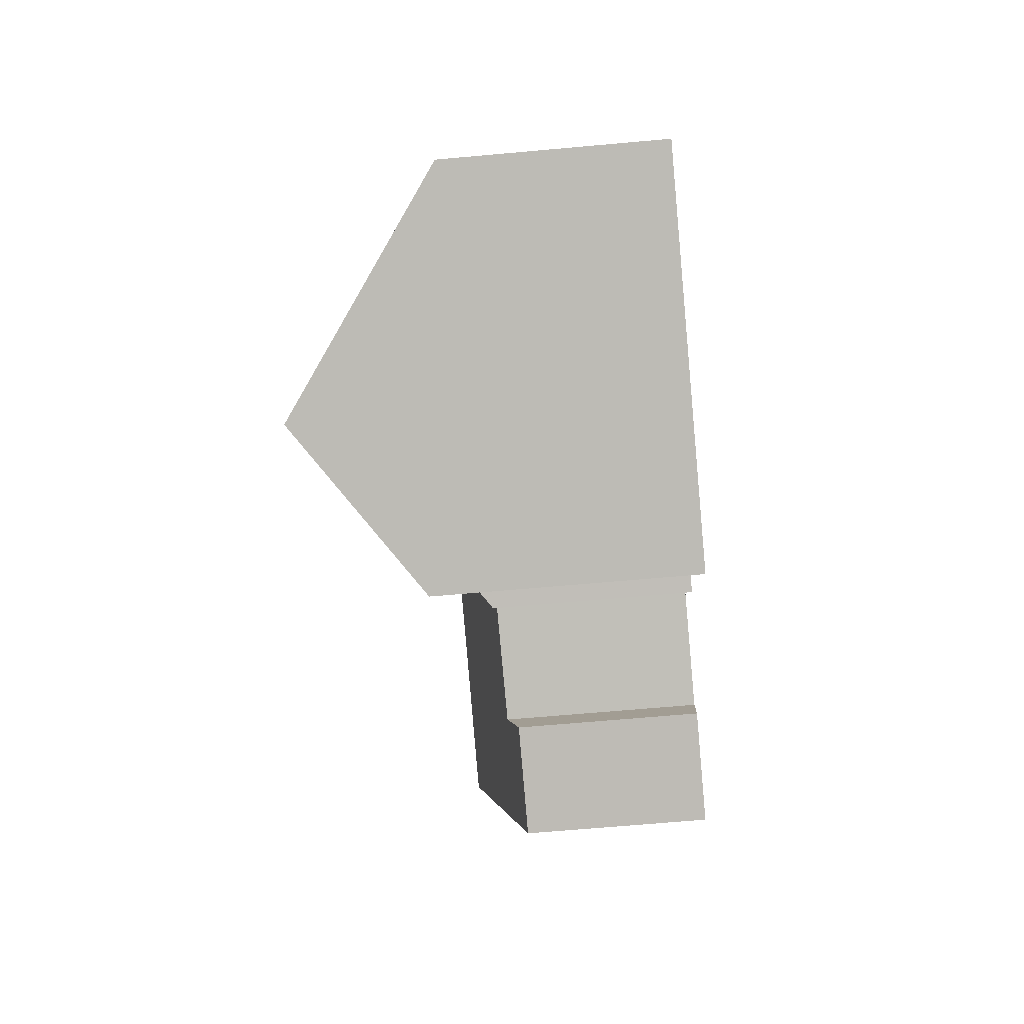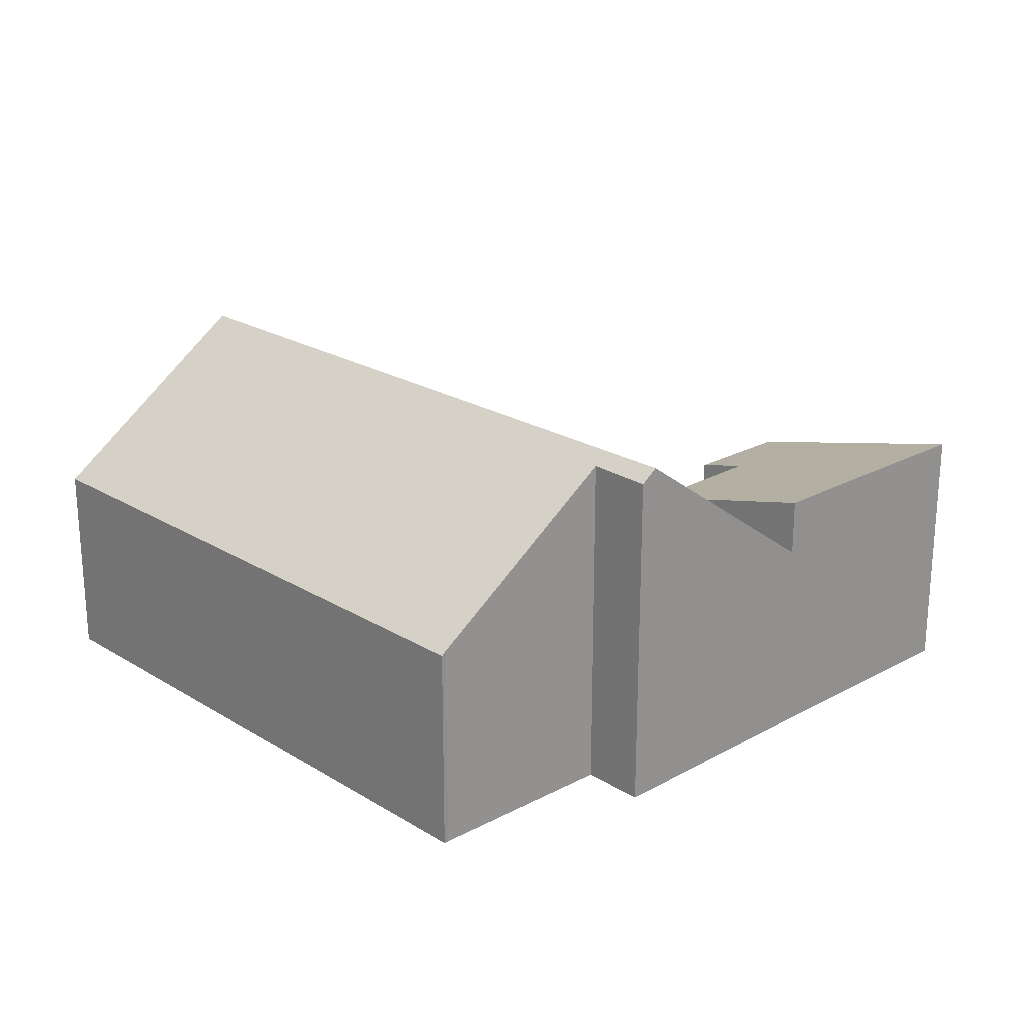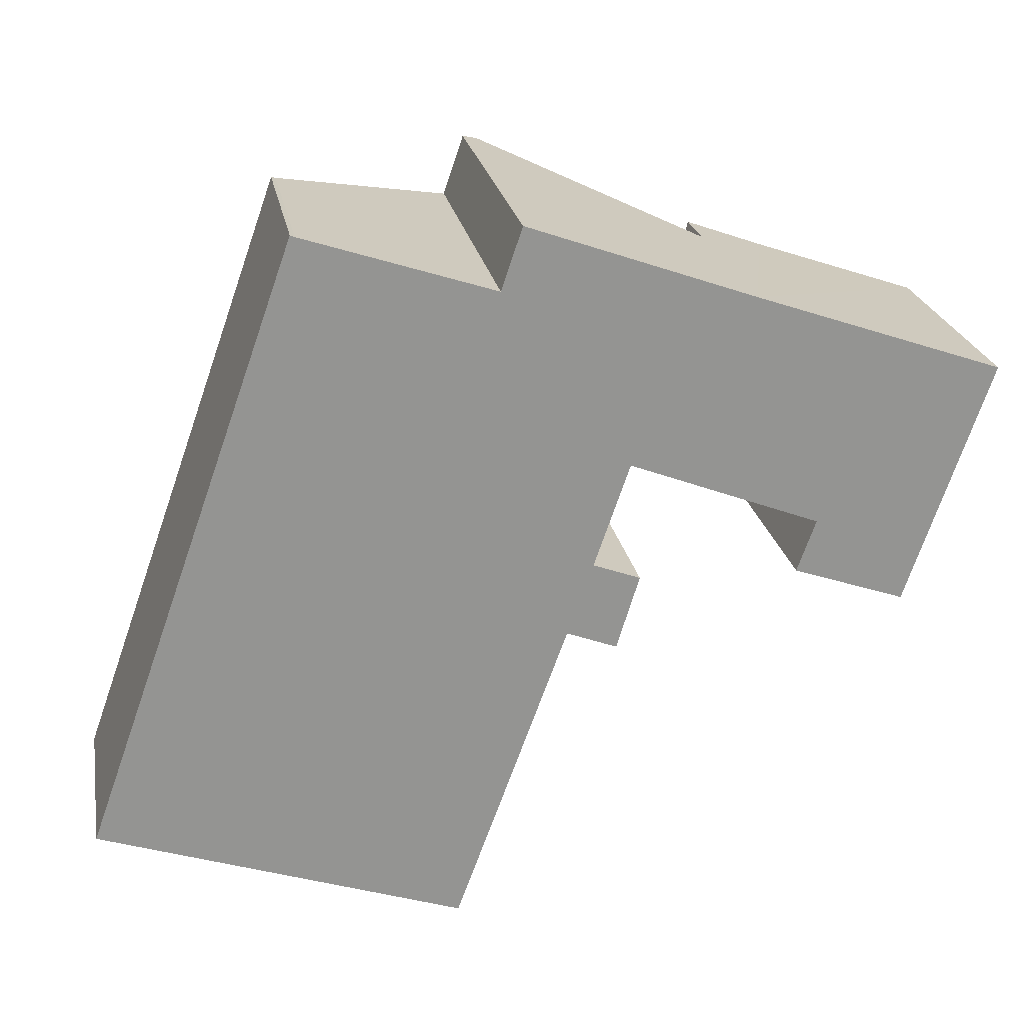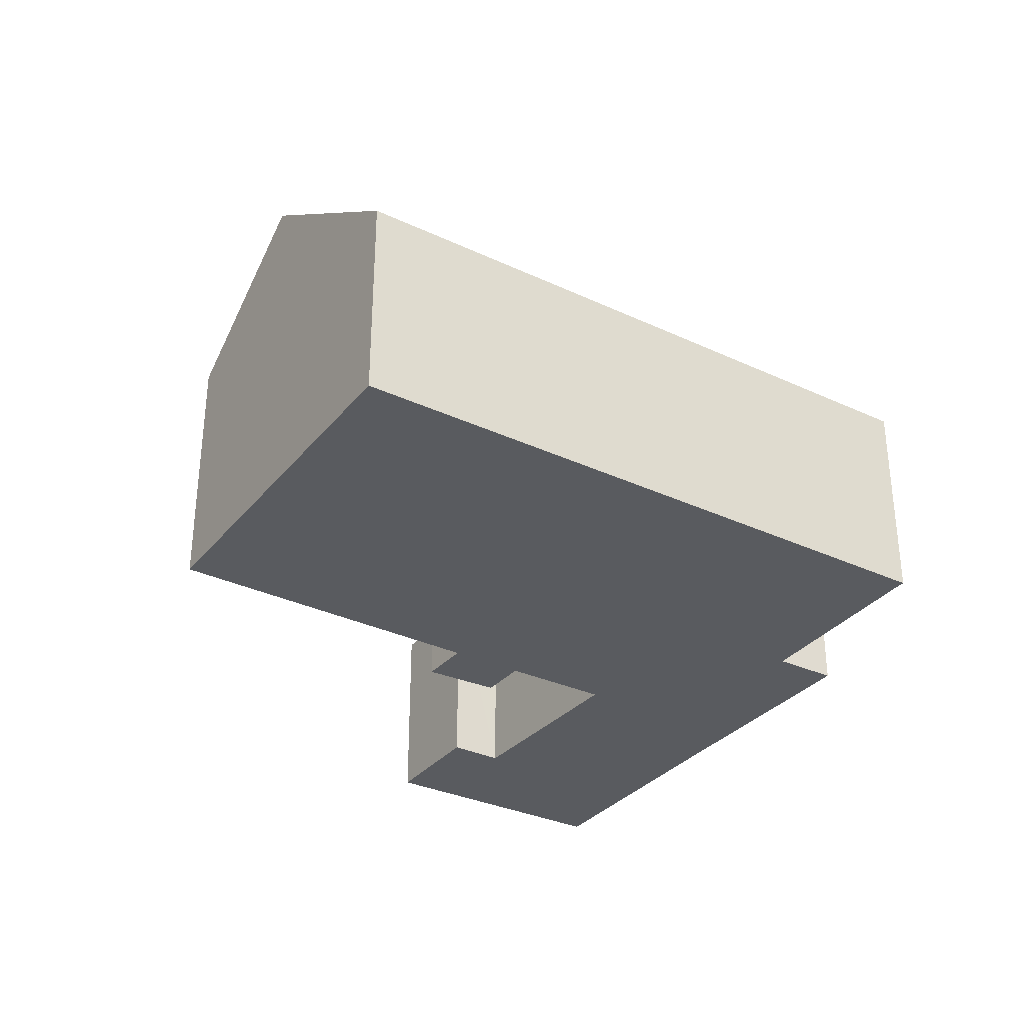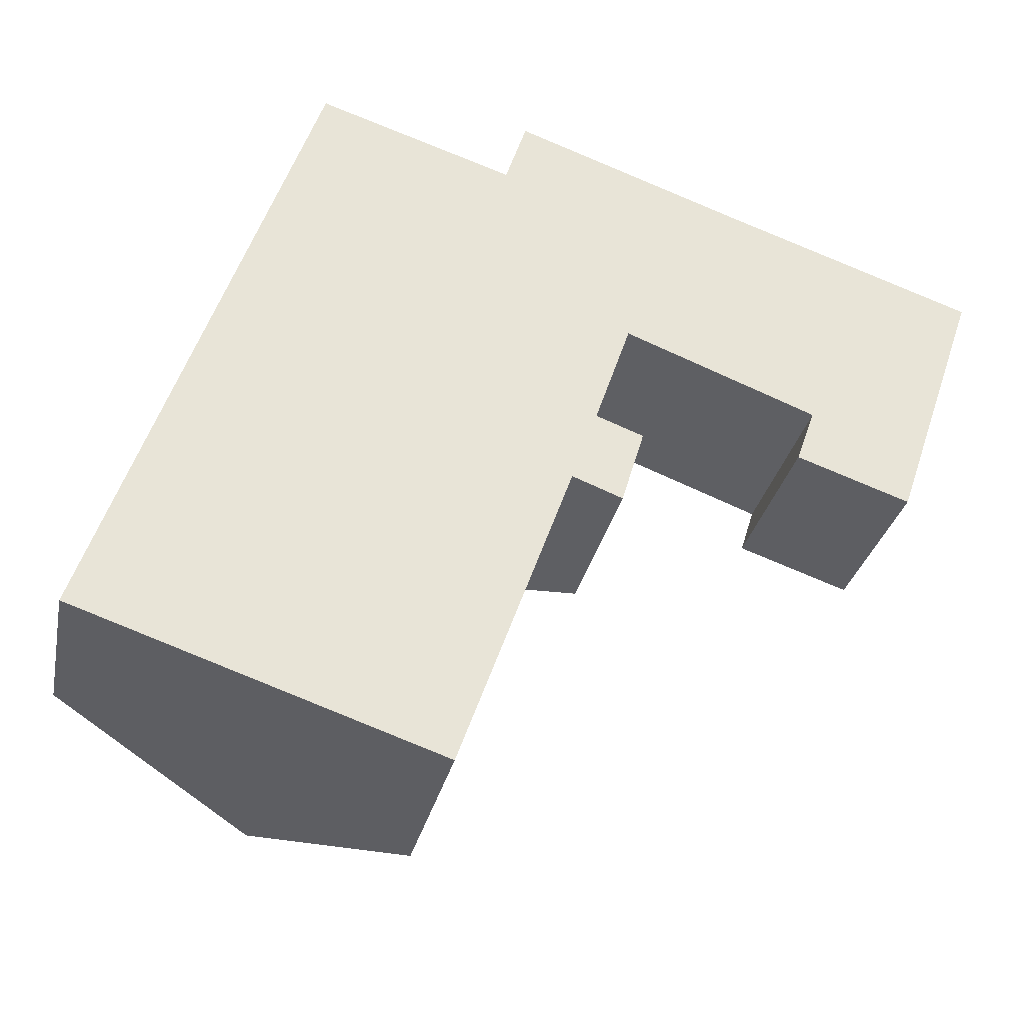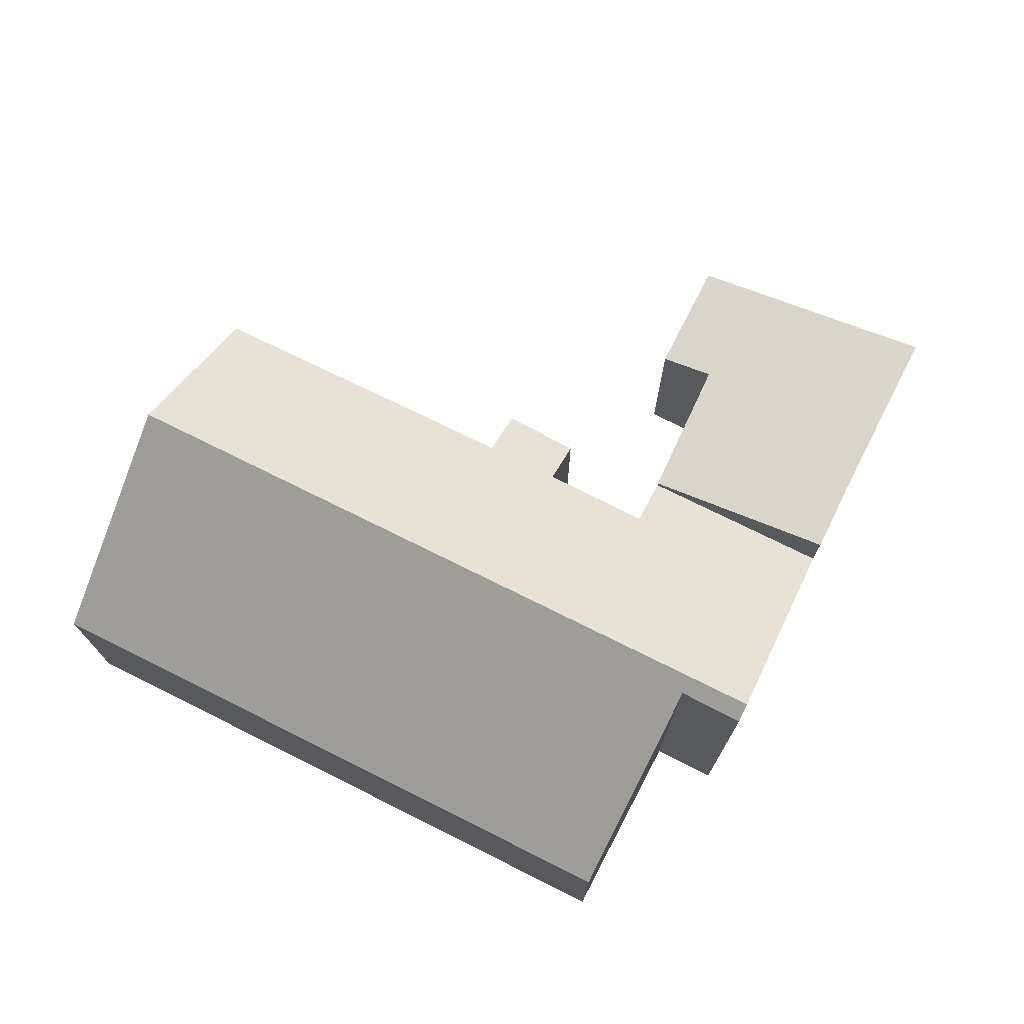
<metadata>
{"format":"obj","ext":"obj","renderer":"f3d","projection":"perspective","resolution":1024,"background":"white","views":[{"elev":-65.6,"azim":-84.8,"up":"+Z"},{"elev":22.2,"azim":-24.0,"up":"+Y"},{"elev":23.3,"azim":-10.3,"up":"+Z"},{"elev":-32.5,"azim":-103.5,"up":"+Y"},{"elev":-29.4,"azim":-11.6,"up":"+Z"},{"elev":73.4,"azim":-43.9,"up":"+Y"}]}
</metadata>
<code>
v  5.347 7.236 15.05
v  7.259 12.61 -2.487
v  0 7.236 4.431e-16
v  7.542 7.236 21.23
v  7.698 7.355 21.16
v  14.28 12.21 18.99
v  12.6 12.61 12.54
v  15.58 12.61 20.95
v  15.01 12.18 21.15
v  18.35 7.229 5.79
v  17.5 8.546 8.994
v  19.14 7.314 8.377
v  20.61 7.166 11.88
v  22.9 7.166 18.32
v  18.73 8.573 12.6
v  18.06 8.558 10.64
v  16.6 8.545 6.463
v  14.62 8.575 1.015
v  14.11 8.583 -0.389
v  12.66 8.608 -4.339
v  0 0 0
v  5.347 -9.216e-16 15.05
v  7.542 -1.3e-15 21.23
v  14.28 -1.163e-15 18.99
v  15.01 -1.295e-15 21.15
v  7.698 -1.296e-15 21.16
v  22.9 -1.122e-15 18.32
v  15.58 -1.283e-15 20.95
v  17.5 -5.507e-16 8.994
v  19.14 -5.129e-16 8.377
v  20.61 -7.272e-16 11.88
v  18.73 -7.715e-16 12.6
v  18.06 -6.518e-16 10.64
v  18.35 -3.545e-16 5.79
v  16.6 -3.957e-16 6.463
v  14.62 -6.215e-17 1.015
v  14.11 2.382e-17 -0.389
v  12.66 2.657e-16 -4.339
v  7.259 1.523e-16 -2.487
v  22.9 9.166 18.32
v  25.42 7.355 10.02
v  20.61 7.402 11.88
v  24.81 6.887 8.307
v  28.69 6.855 6.832
v  24.77 6.857 8.198
v  25.69 9.157 17.32
v  28.73 6.887 6.947
v  31.59 9.163 15.3
v  28.69 -4.183e-16 6.832
v  28.73 -4.254e-16 6.947
v  31.59 -9.366e-16 15.3
v  24.77 -5.02e-16 8.198
v  25.42 -6.135e-16 10.02
v  24.81 -5.087e-16 8.307
v  25.69 -1.06e-15 17.32
g defaultobject
f 1 2 3
f 2 1 4
f 2 4 5
f 2 5 6
f 2 6 7
f 7 6 8
f 8 6 9
f 10 11 12
f 13 8 14
f 8 13 15
f 8 15 7
f 7 15 16
f 7 16 11
f 7 11 2
f 2 11 17
f 17 11 10
f 2 17 18
f 2 18 19
f 2 19 20
f 21 1 3
f 1 21 22
f 1 22 4
f 4 22 23
f 24 9 6
f 9 24 25
f 4 26 5
f 26 4 23
f 5 24 6
f 24 5 26
f 9 14 8
f 14 9 25
f 14 25 27
f 27 25 28
f 29 12 11
f 12 29 30
f 27 13 14
f 13 27 31
f 32 16 15
f 16 32 11
f 11 32 29
f 29 32 33
f 30 10 12
f 10 30 34
f 35 18 17
f 18 35 19
f 19 35 20
f 20 35 36
f 20 36 37
f 20 37 38
f 13 32 15
f 32 13 31
f 10 35 17
f 35 10 34
f 20 3 2
f 3 20 21
f 21 20 39
f 39 20 38
f 22 26 23
f 26 22 24
f 24 22 27
f 27 22 32
f 27 32 31
f 24 28 25
f 28 24 27
f 21 32 22
f 32 21 33
f 33 21 29
f 29 21 30
f 30 21 35
f 35 21 36
f 36 21 37
f 37 21 39
f 37 39 38
f 34 30 35
f 40 41 42
f 43 44 45
f 44 43 41
f 44 41 40
f 44 40 46
f 44 46 47
f 47 46 48
f 47 49 44
f 49 47 48
f 49 48 50
f 50 48 51
f 44 52 45
f 52 44 49
f 41 31 42
f 31 41 53
f 43 53 41
f 53 43 45
f 53 45 52
f 53 52 54
f 42 27 40
f 27 42 31
f 27 46 40
f 46 27 48
f 48 27 51
f 51 27 55
f 31 55 27
f 55 31 51
f 51 31 53
f 51 53 54
f 51 54 50
f 50 54 52
f 50 52 49

</code>
